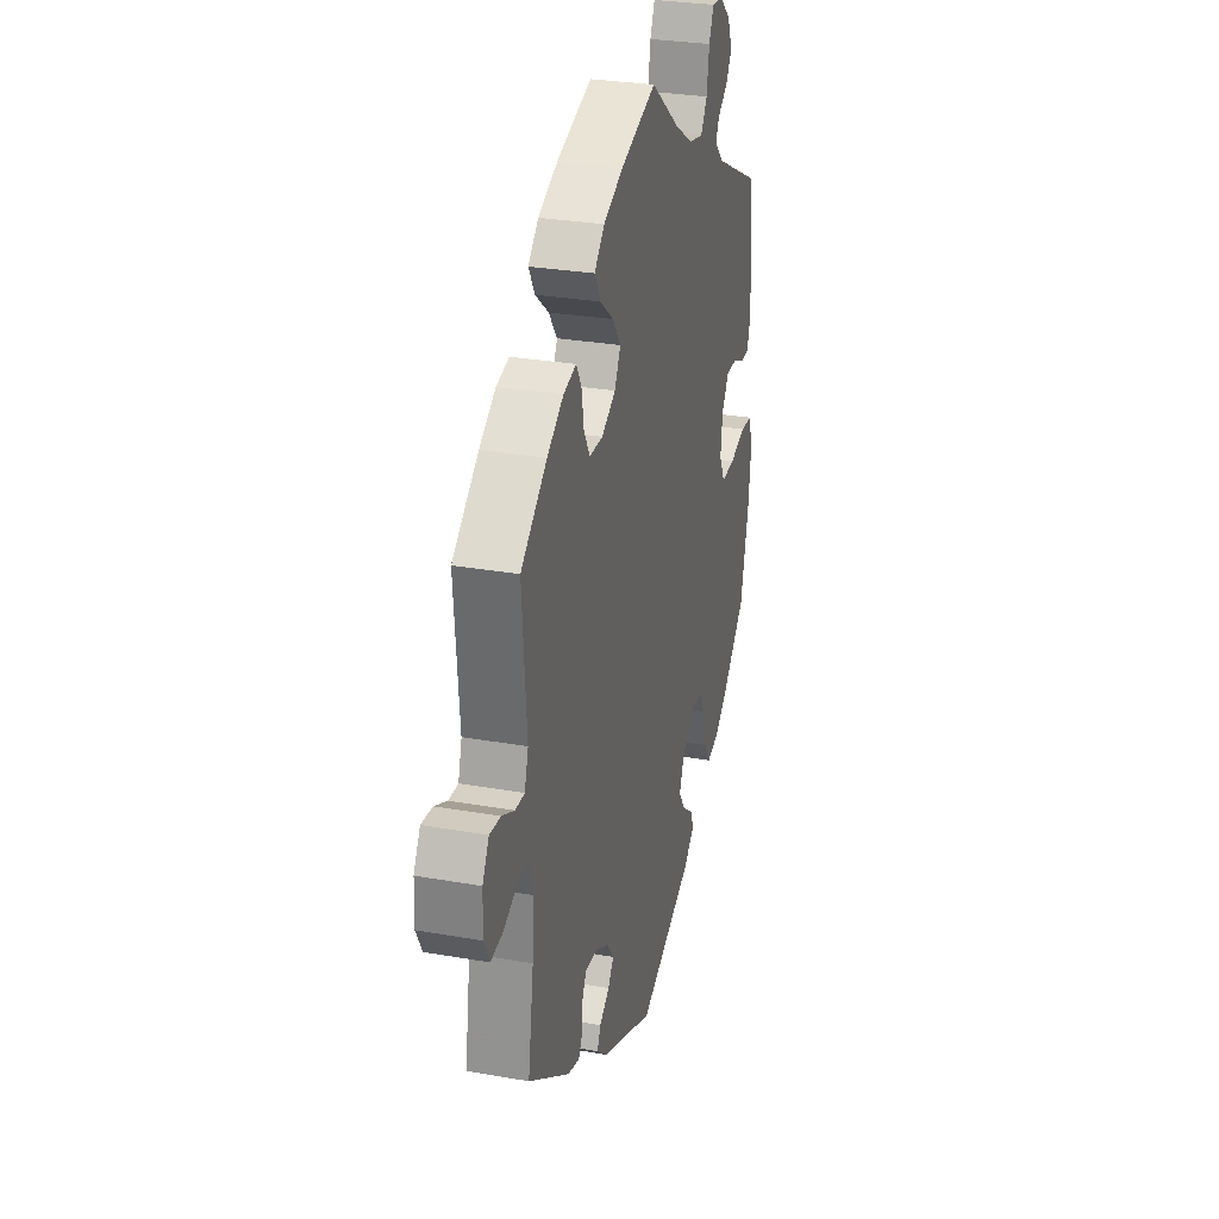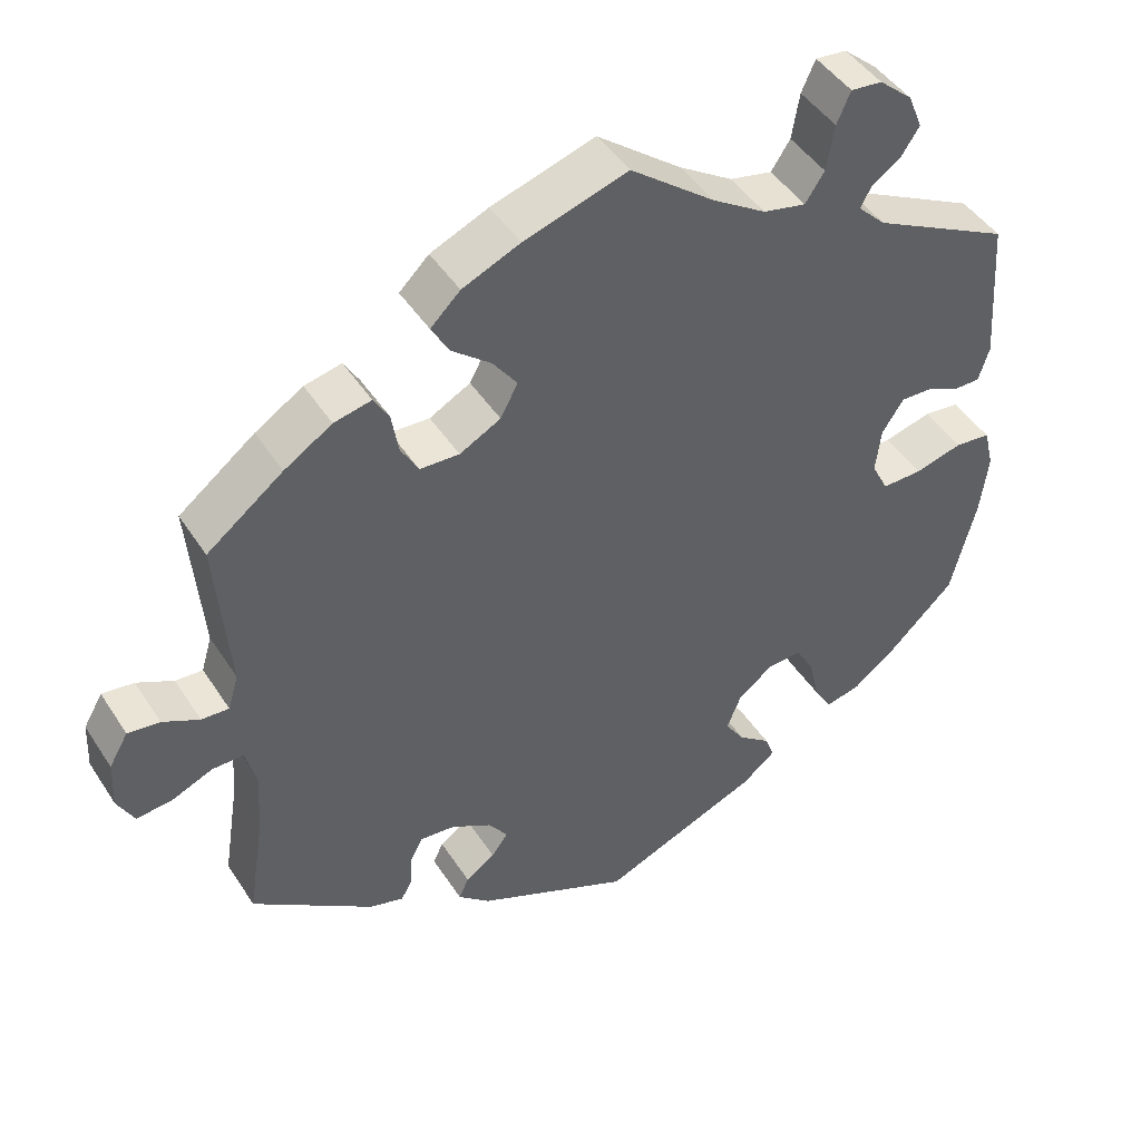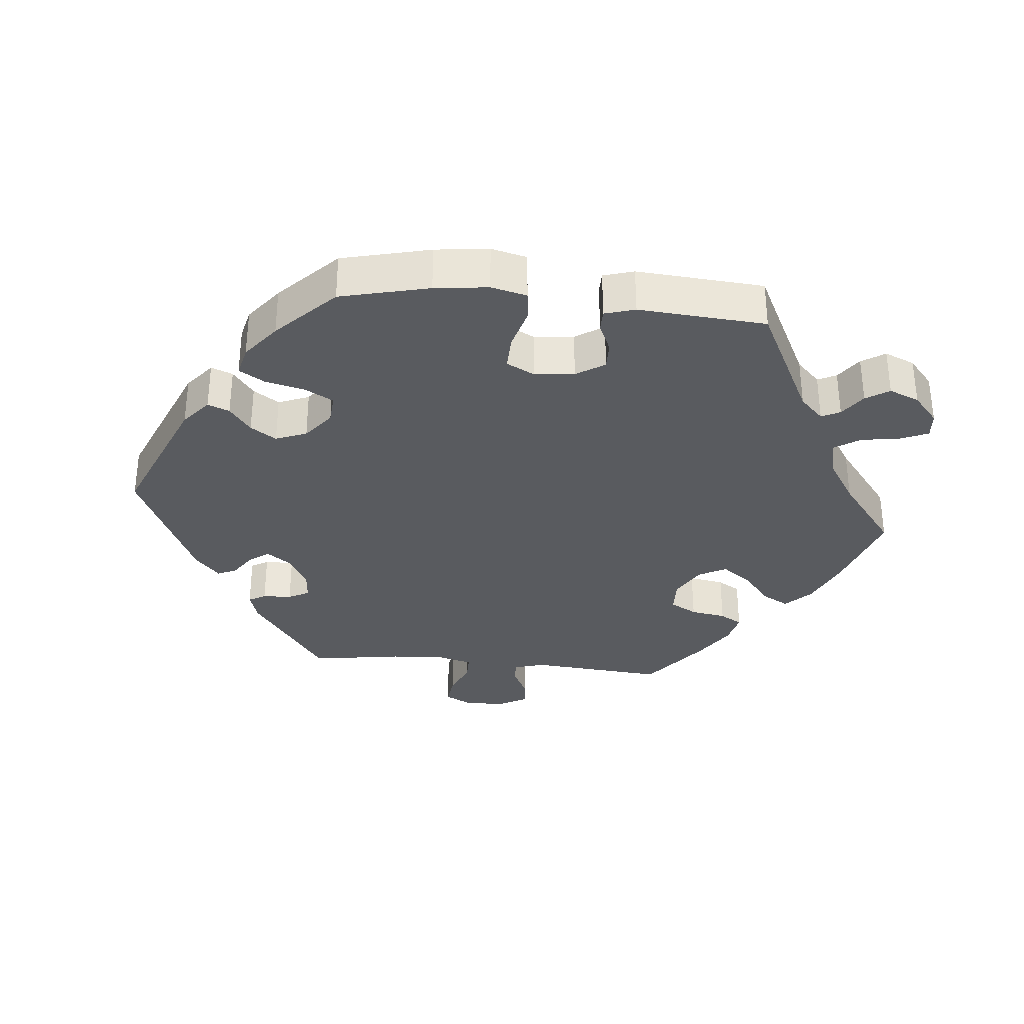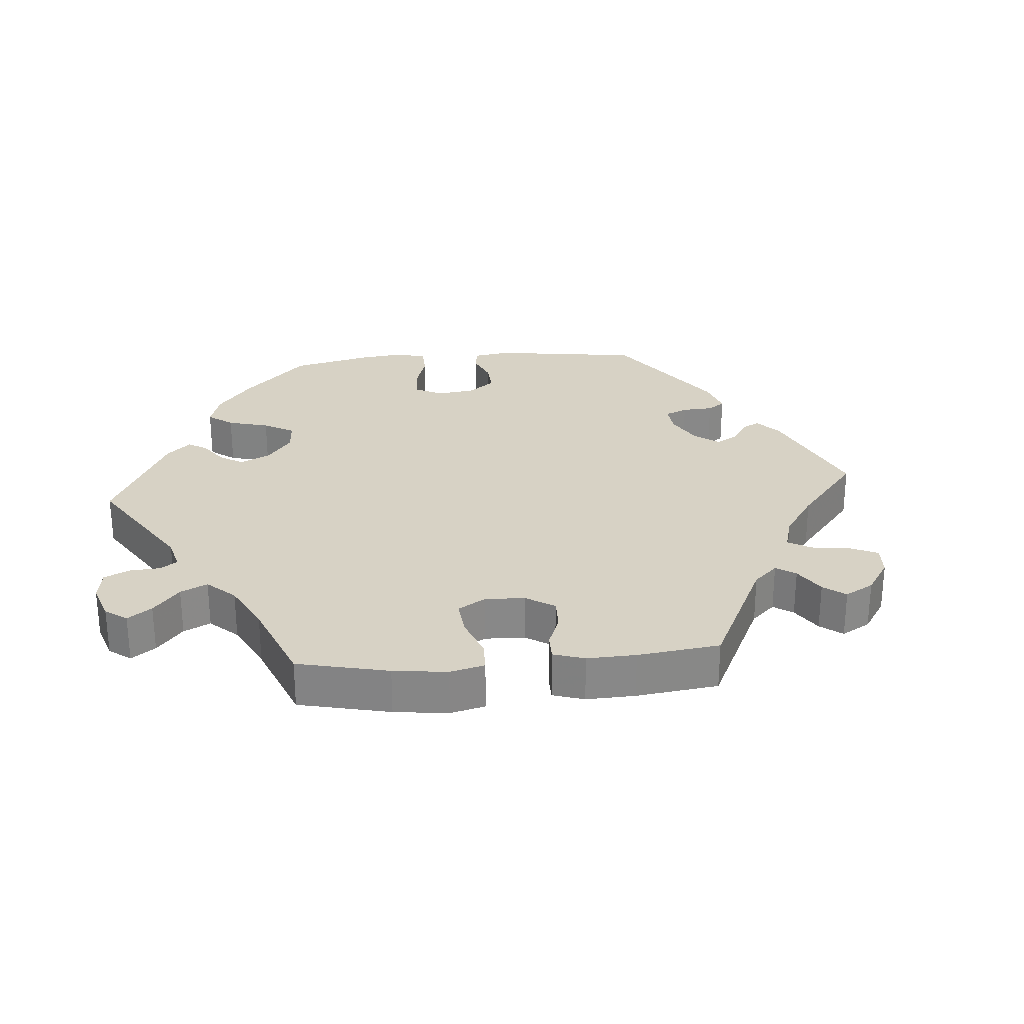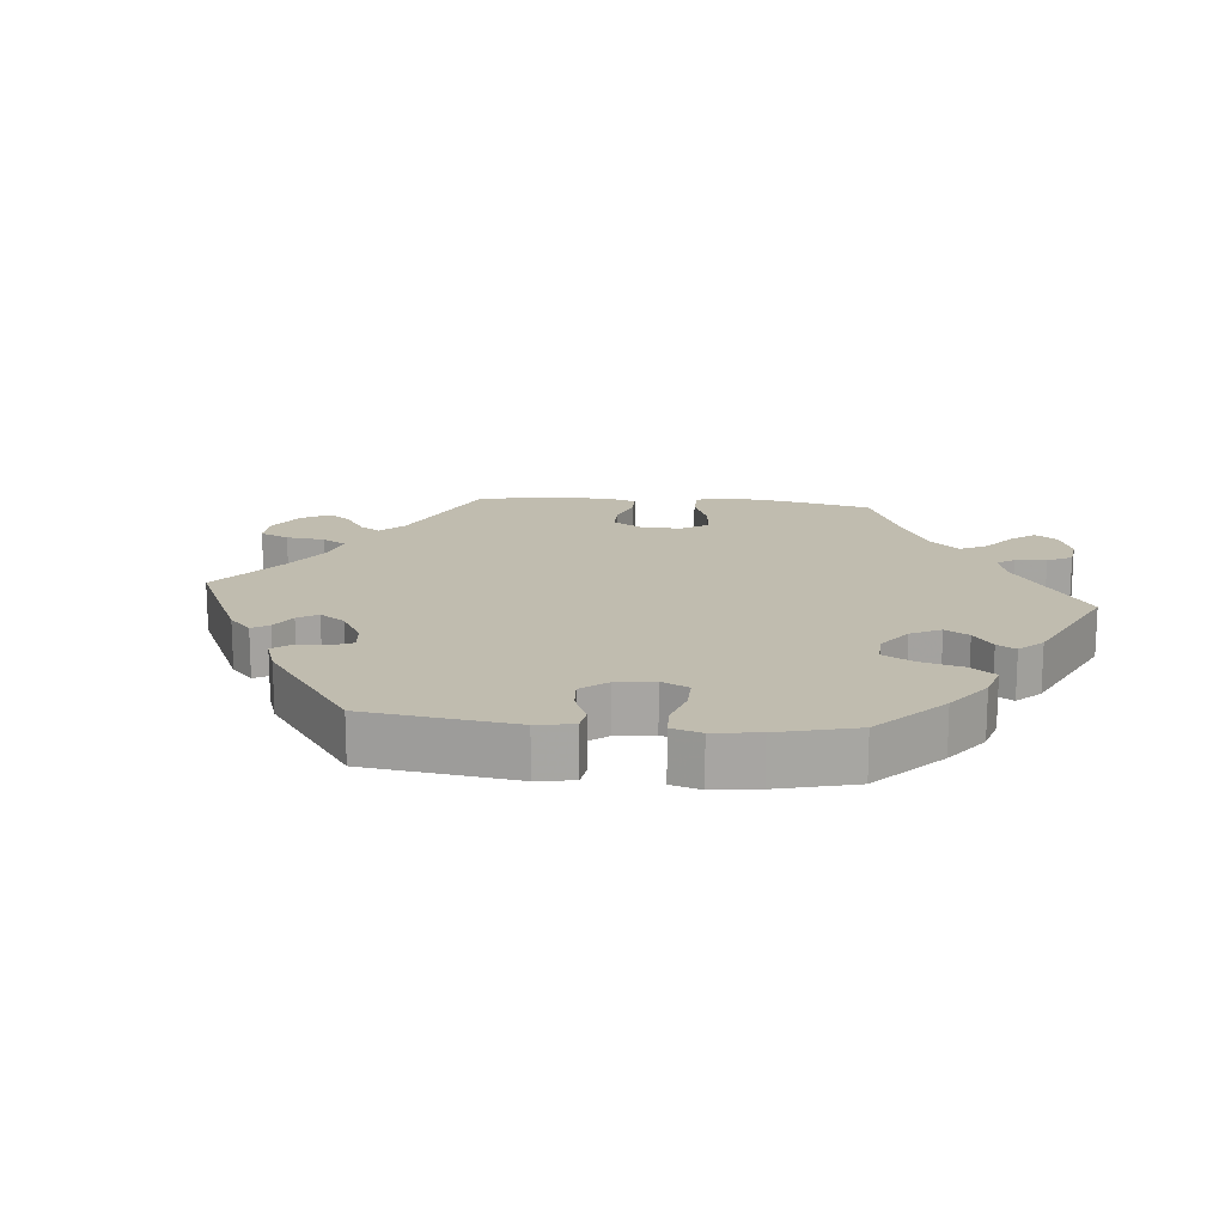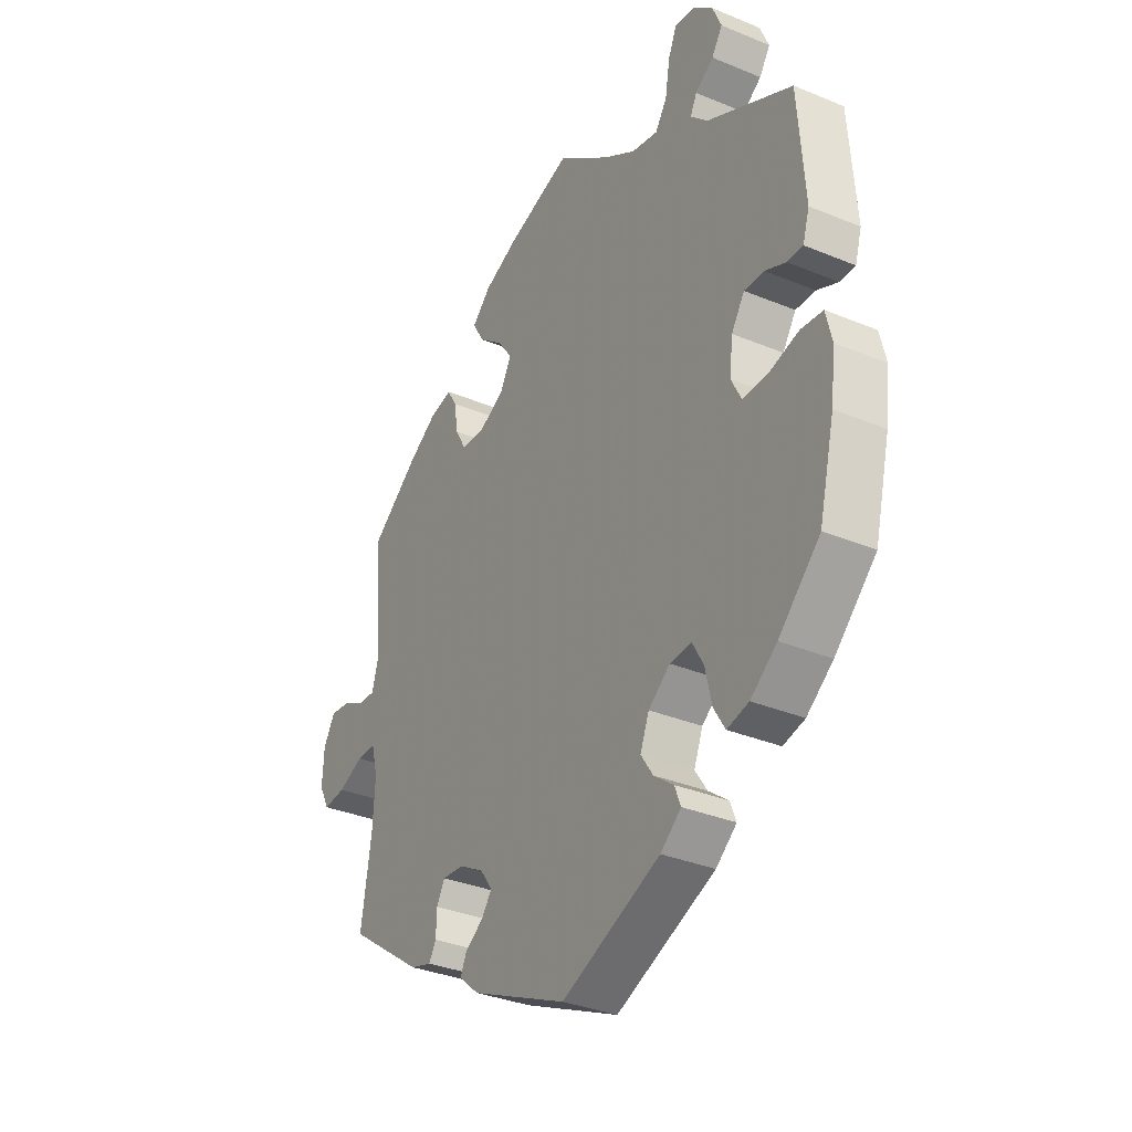
<metadata>
{"format":"obj","ext":"obj","renderer":"f3d","projection":"perspective","resolution":1024,"background":"white","views":[{"elev":29.6,"azim":104.4,"up":"+Z"},{"elev":45.7,"azim":149.0,"up":"+Z"},{"elev":-32.6,"azim":-95.8,"up":"+Y"},{"elev":27.6,"azim":25.3,"up":"+Y"},{"elev":16.3,"azim":-144.3,"up":"+Y"},{"elev":-33.6,"azim":-119.6,"up":"+Z"}]}
</metadata>
<code>
v -0.395 0.07 0.528
v -0.319 0.07 0.438
v -0.504 0.07 0.071
v -0.255 0.07 -0.497
v 0.252 0.07 -0.339
v 0.176 0.07 0.423
v -0.2 0.07 -0.432
v -0.332 0.07 0.612
v 0.298 0.07 -0.335
v -0.567 0.07 -0.041
v 0.57 0.07 0.058
v 0.212 0.07 0.544
v -0.457 0.07 -0.053
v 0.66 0.07 0.087
v -0.376 0.07 0.574
v 0.537 0.07 -0.31
v 0.234 0.07 -0.461
v 0.199 0.07 -0.369
v 0.317 0.07 -0.411
v 0.195 0.07 -0.435
v -0.273 0.07 0.575
v -0.372 0.07 0.493
v -0.389 0.07 0.049
v -0.57 0.07 -0.176
v -0.404 0.07 -0.054
v 0.273 0.07 0.309
v -0.291 0.07 0.616
v 0.167 0.07 0.336
v -0.58 0.07 -0.095
v -0.537 0.07 0.071
v 0 0.07 -0.62
v -0.382 0.07 -0.011
v -0.193 0.07 -0.346
v 0.325 0.07 0.438
v -0.242 0.07 -0.464
v -0.347 0.07 -0.449
v 0.618 0.07 0.082
v 0.378 0.07 -0.423
v 0.685 0.07 0.044
v 0.247 0.07 -0.49
v 0.296 0.07 0.35
v 0.221 0.07 0.307
v 0.52 0.07 0.103
v -0.174 0.07 -0.393
v 0.688 0.07 -0.019
v -0.537 0.07 -0.31
v -0.211 0.07 -0.533
v -0.537 0.07 0.31
v -0.239 0.07 -0.31
v 0.524 0.07 -0.033
v 0.332 0.07 -0.437
v -0.285 0.07 -0.307
v 0.136 0.07 0.577
v 0.205 0.07 -0.527
v -0.309 0.07 -0.35
v 0.173 0.07 -0.405
v 0.666 0.07 -0.061
v 0.315 0.07 -0.367
v -0.111 0.07 0.534
v 0.537 0.07 0.31
v -0.551 0.07 0.117
v 0.437 0.07 0.387
v 0.144 0.07 0.379
v -0.52 0.07 -0.036
v -0.449 0.07 -0.395
v 0.228 0.07 0.465
v -0 0.07 0.62
v -0.355 0.07 0.402
v 0.619 0.07 -0.056
v 0.305 0.07 0.404
v -0.393 0.07 -0.438
v 0.534 0.07 0.056
v -0.263 0.07 0.515
v 0.374 0.07 0.427
v -0.238 0.07 0.477
v 0.251 0.07 0.506
v -0.323 0.07 -0.41
v -0.182 0.07 0.489
v -0.417 0.07 0.092
v 0.515 0.07 -0.17
v 0.565 0.07 -0.033
v -0.459 0.07 0.091
v -0.333 0.07 0.466
v 0.51 0.07 -0.086
v -0.395 -0 0.528
v -0.319 -0 0.438
v -0.504 -0 0.071
v -0.255 -0 -0.497
v 0.252 -0 -0.339
v 0.176 -0 0.423
v -0.2 -0 -0.432
v -0.332 -0 0.612
v 0.298 -0 -0.335
v -0.567 -0 -0.041
v 0.57 -0 0.058
v 0.212 -0 0.544
v -0.457 -0 -0.053
v 0.66 -0 0.087
v -0.376 -0 0.574
v 0.537 -0 -0.31
v 0.234 -0 -0.461
v 0.199 -0 -0.369
v 0.317 -0 -0.411
v 0.195 -0 -0.435
v -0.273 -0 0.575
v -0.372 -0 0.493
v -0.389 -0 0.049
v -0.57 -0 -0.176
v -0.404 -0 -0.054
v 0.273 -0 0.309
v -0.291 -0 0.616
v 0.167 -0 0.336
v -0.58 -0 -0.095
v -0.537 -0 0.071
v 0 -0 -0.62
v -0.382 -0 -0.011
v -0.193 -0 -0.346
v 0.325 -0 0.438
v -0.242 -0 -0.464
v -0.347 -0 -0.449
v 0.618 -0 0.082
v 0.378 -0 -0.423
v 0.685 -0 0.044
v 0.247 -0 -0.49
v 0.296 -0 0.35
v 0.221 -0 0.307
v 0.52 -0 0.103
v -0.174 -0 -0.393
v 0.688 -0 -0.019
v -0.537 -0 -0.31
v -0.211 -0 -0.533
v -0.537 -0 0.31
v -0.239 -0 -0.31
v 0.524 -0 -0.033
v 0.332 -0 -0.437
v -0.285 -0 -0.307
v 0.136 -0 0.577
v 0.205 -0 -0.527
v -0.309 -0 -0.35
v 0.173 -0 -0.405
v 0.666 -0 -0.061
v 0.315 -0 -0.367
v -0.111 -0 0.534
v 0.537 -0 0.31
v -0.551 -0 0.117
v 0.437 -0 0.387
v 0.144 -0 0.379
v -0.52 -0 -0.036
v -0.449 -0 -0.395
v 0.228 -0 0.465
v -0 -0 0.62
v -0.355 -0 0.402
v 0.619 -0 -0.056
v 0.305 -0 0.404
v -0.393 -0 -0.438
v 0.534 -0 0.056
v -0.263 -0 0.515
v 0.374 -0 0.427
v -0.238 -0 0.477
v 0.251 -0 0.506
v -0.323 -0 -0.41
v -0.182 -0 0.489
v -0.417 -0 0.092
v 0.515 -0 -0.17
v 0.565 -0 -0.033
v -0.459 -0 0.091
v -0.333 -0 0.466
v 0.51 -0 -0.086
f 61 48 68
f 82 3 30 61
f 79 82 61 68
f 23 79 68 2
f 32 23 2
f 29 10 64 13
f 29 13 25
f 24 29 25
f 46 24 25
f 65 46 25 32
f 55 77 36 71
f 52 55 71 65
f 47 4 35 7
f 47 7 44
f 31 47 44
f 54 31 44 33
f 20 17 40 54
f 56 20 54 33
f 38 51 19 58
f 80 16 38 58
f 84 80 58 9
f 50 84 9 5
f 45 57 69 81
f 45 81 50
f 39 45 50
f 11 37 14 39
f 72 11 39 50
f 43 72 50 5
f 41 70 34 74
f 26 41 74 62
f 12 76 66 6
f 12 6 63
f 59 67 53 12
f 78 59 12 63
f 75 78 63 28
f 8 27 21 73
f 8 73 75
f 15 8 75
f 83 22 1 15
f 2 83 15 75
f 32 2 75 28
f 52 65 32 28
f 18 56 33 49
f 43 5 18 49
f 26 62 60 43
f 42 26 43 49
f 28 42 49 52
f 152 132 145
f 145 114 87 166
f 152 145 166 163
f 86 152 163 107
f 86 107 116
f 97 148 94 113
f 109 97 113
f 109 113 108
f 109 108 130
f 116 109 130 149
f 155 120 161 139
f 149 155 139 136
f 91 119 88 131
f 128 91 131
f 128 131 115
f 117 128 115 138
f 138 124 101 104
f 117 138 104 140
f 142 103 135 122
f 142 122 100 164
f 93 142 164 168
f 89 93 168 134
f 165 153 141 129
f 134 165 129
f 134 129 123
f 123 98 121 95
f 134 123 95 156
f 89 134 156 127
f 158 118 154 125
f 146 158 125 110
f 90 150 160 96
f 147 90 96
f 96 137 151 143
f 147 96 143 162
f 112 147 162 159
f 157 105 111 92
f 159 157 92
f 159 92 99
f 99 85 106 167
f 159 99 167 86
f 112 159 86 116
f 112 116 149 136
f 133 117 140 102
f 133 102 89 127
f 127 144 146 110
f 133 127 110 126
f 136 133 126 112
f 68 152 86 2
f 2 86 167 83
f 83 167 106 22
f 22 106 85 1
f 1 85 99 15
f 15 99 92 8
f 8 92 111 27
f 27 111 105 21
f 21 105 157 73
f 73 157 159 75
f 75 159 162 78
f 78 162 143 59
f 59 143 151 67
f 67 151 137 53
f 53 137 96 12
f 12 96 160 76
f 76 160 150 66
f 66 150 90 6
f 6 90 147 63
f 63 147 112 28
f 28 112 126 42
f 42 126 110 26
f 26 110 125 41
f 41 125 154 70
f 70 154 118 34
f 34 118 158 74
f 74 158 146 62
f 62 146 144 60
f 60 144 127 43
f 43 127 156 72
f 72 156 95 11
f 11 95 121 37
f 37 121 98 14
f 14 98 123 39
f 39 123 129 45
f 45 129 141 57
f 57 141 153 69
f 69 153 165 81
f 81 165 134 50
f 50 134 168 84
f 84 168 164 80
f 80 164 100 16
f 16 100 122 38
f 38 122 135 51
f 51 135 103 19
f 19 103 142 58
f 58 142 93 9
f 9 93 89 5
f 5 89 102 18
f 18 102 140 56
f 56 140 104 20
f 20 104 101 17
f 17 101 124 40
f 40 124 138 54
f 54 138 115 31
f 31 115 131 47
f 47 131 88 4
f 4 88 119 35
f 35 119 91 7
f 7 91 128 44
f 44 128 117 33
f 33 117 133 49
f 49 133 136 52
f 52 136 139 55
f 55 139 161 77
f 77 161 120 36
f 36 120 155 71
f 71 155 149 65
f 65 149 130 46
f 46 130 108 24
f 24 108 113 29
f 29 113 94 10
f 10 94 148 64
f 64 148 97 13
f 13 97 109 25
f 25 109 116 32
f 32 116 107 23
f 23 107 163 79
f 79 163 166 82
f 82 166 87 3
f 3 87 114 30
f 30 114 145 61
f 61 145 132 48
f 48 132 152 68

</code>
